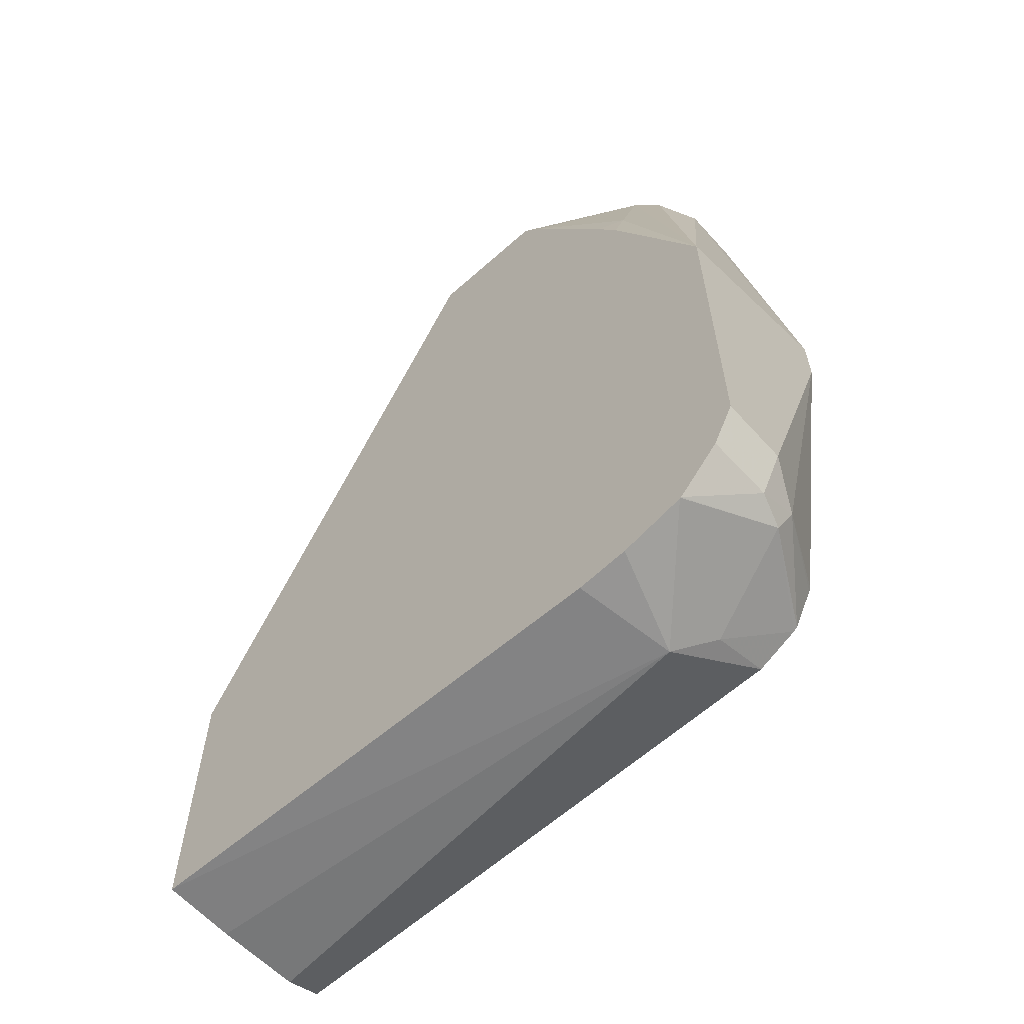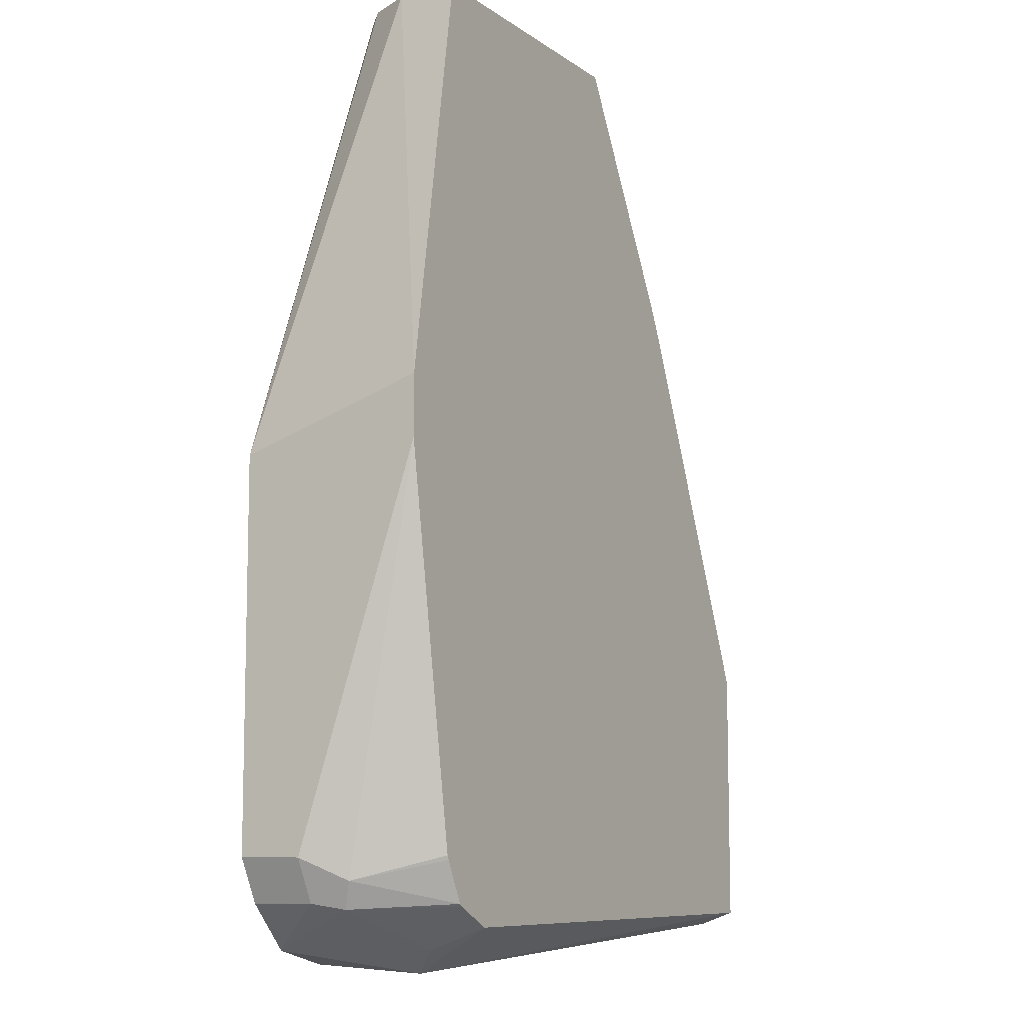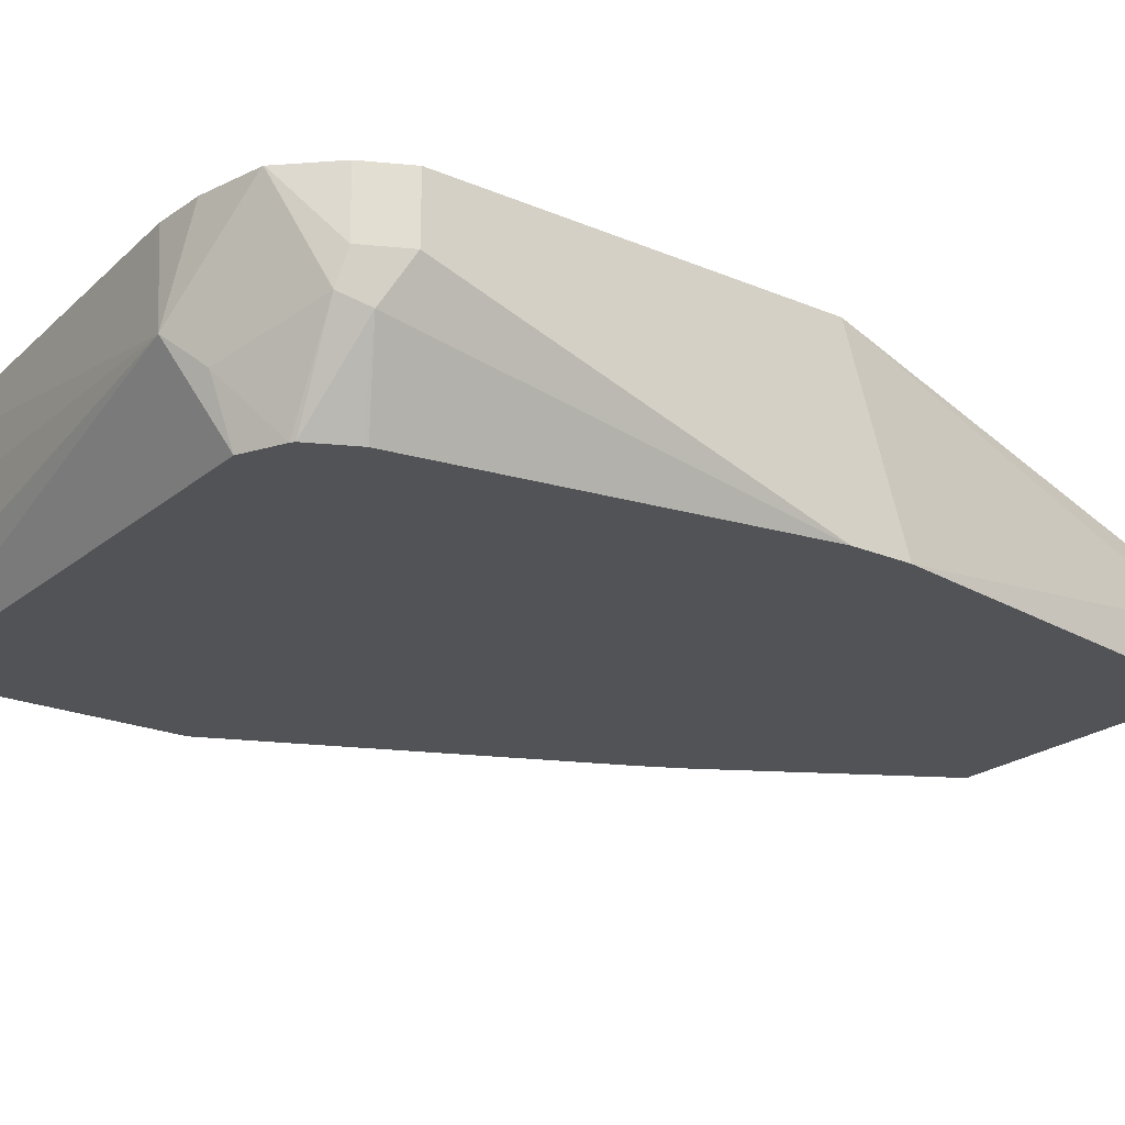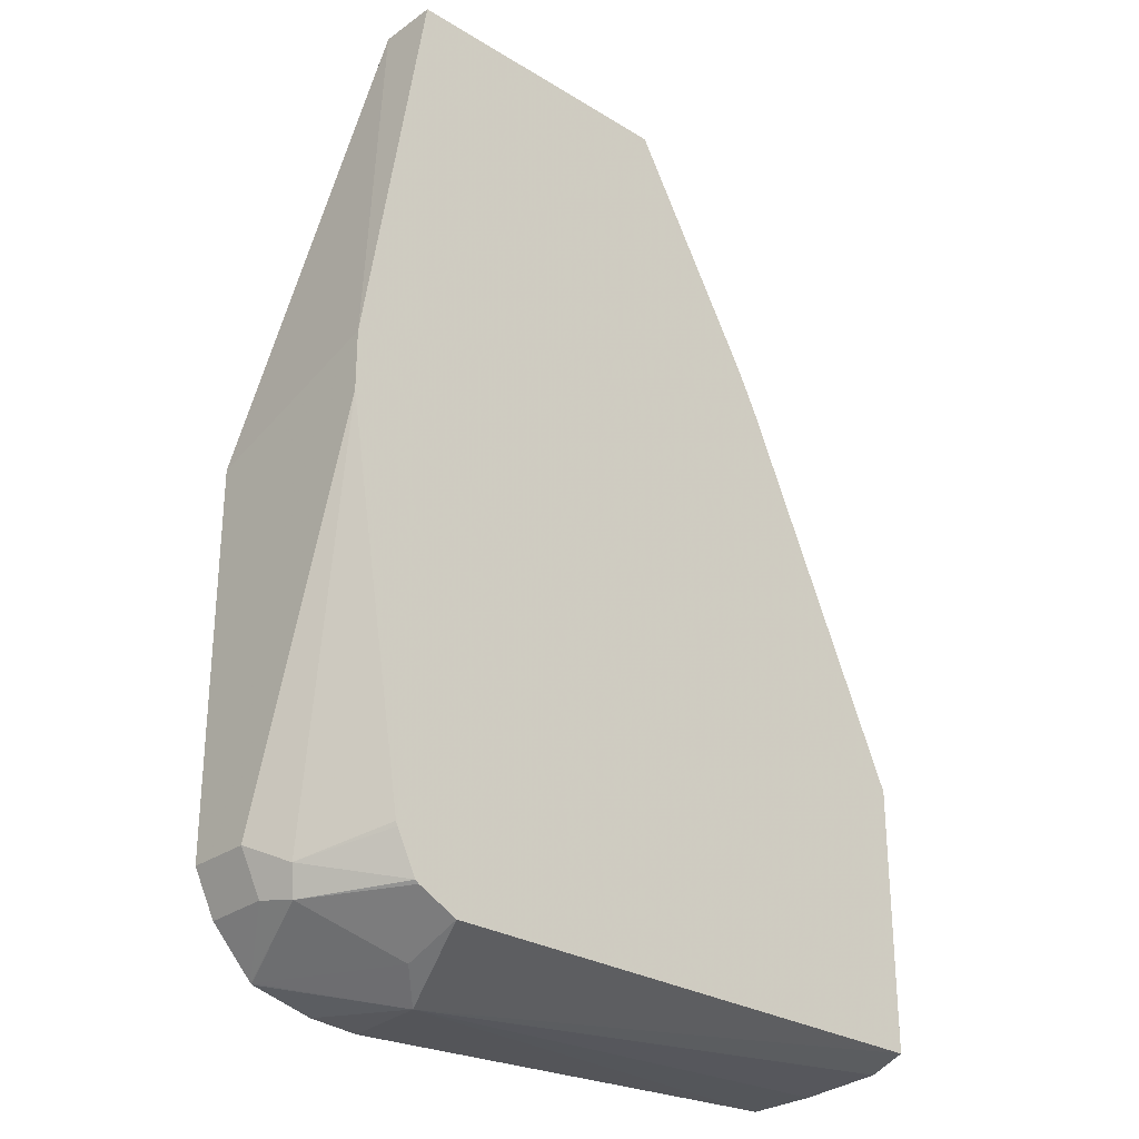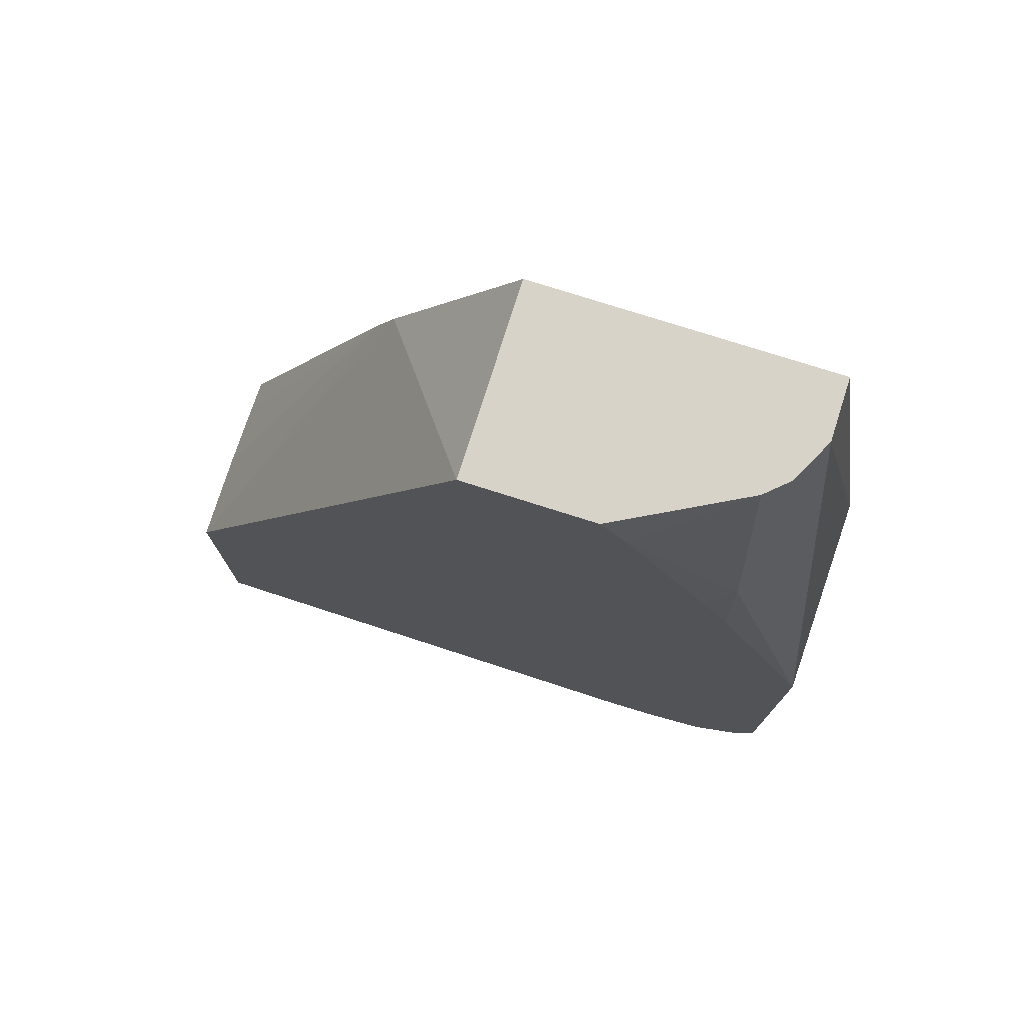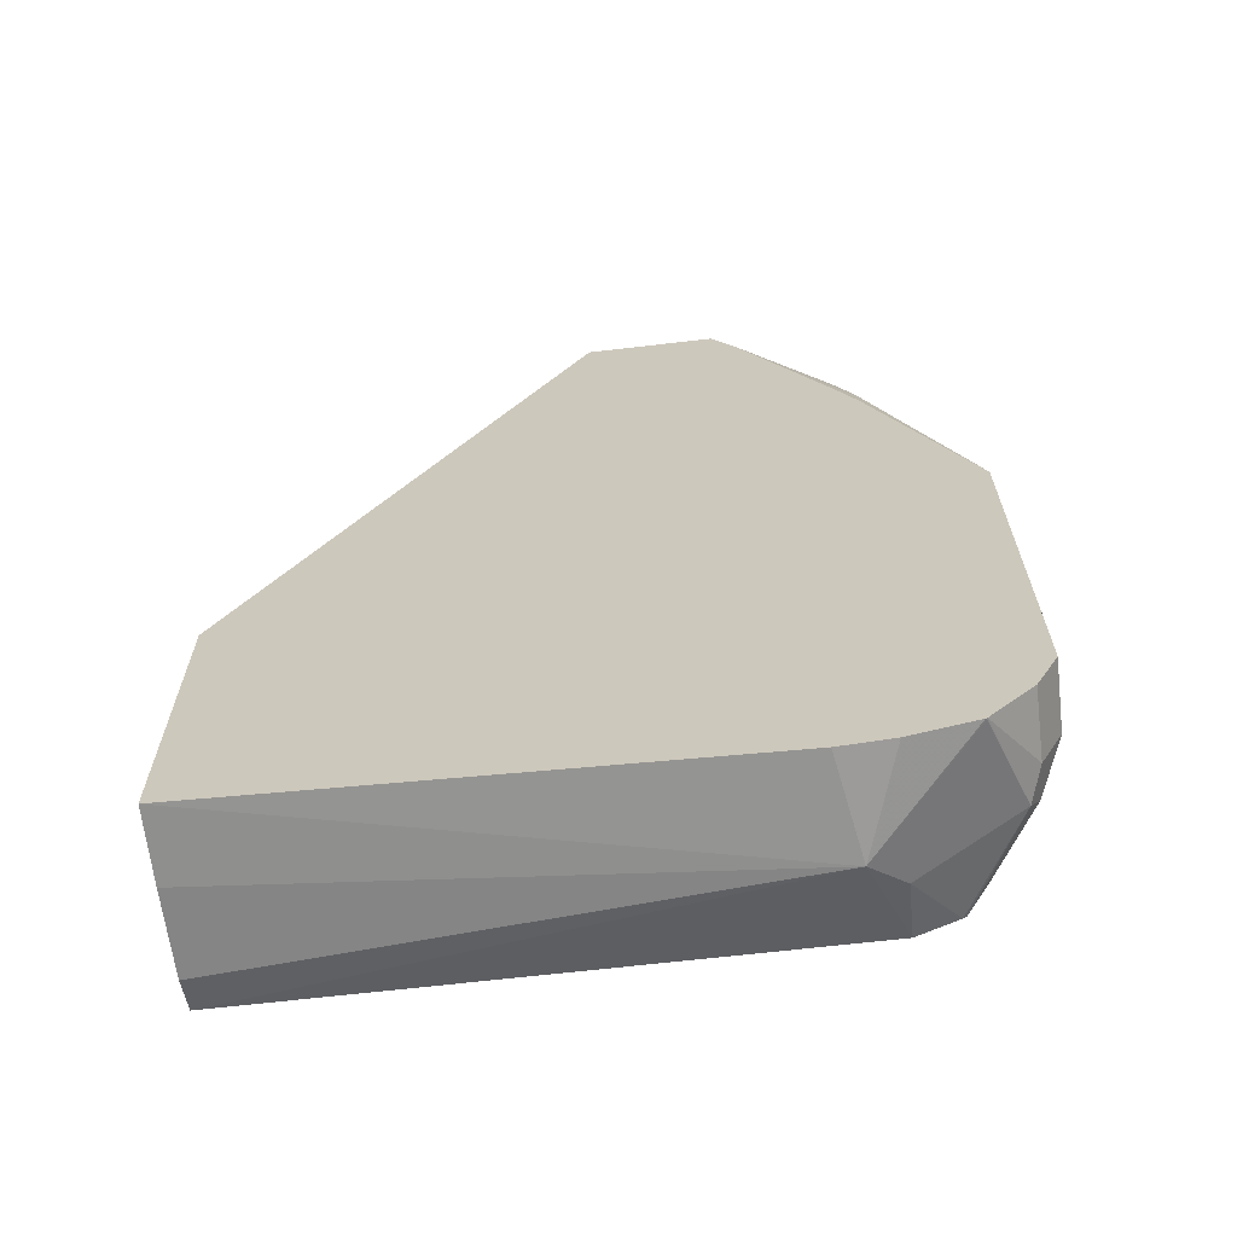
<metadata>
{"format":"obj","ext":"obj","renderer":"f3d","projection":"perspective","resolution":1024,"background":"white","views":[{"elev":-62.1,"azim":-137.9,"up":"+Z"},{"elev":-9.0,"azim":-59.5,"up":"+Z"},{"elev":-22.2,"azim":-126.1,"up":"+Y"},{"elev":-28.0,"azim":-42.8,"up":"+Z"},{"elev":76.8,"azim":-162.4,"up":"+Z"},{"elev":-65.9,"azim":-173.3,"up":"+Z"}]}
</metadata>
<code>
v -0.7396 0.03562 -0.2037
v -0.7396 0.03562 -0.2354
v -0.706 0.03562 0.007582
v -0.706 0.06724 0.007582
v -0.7396 0.135 -0.2354
v -0.7396 0.1009 -0.4371
v -0.7284 0.07845 -0.4482
v -0.707 0.03562 -0.436
v -0.551 0.03562 0.007582
v -0.6948 0.08964 0.007582
v -0.7396 0.135 -0.4371
v -0.6829 0.1005 0.007582
v -0.6892 0.1261 -0.08408
v -0.6889 0.135 -0.1185
v -0.7284 0.1009 -0.4594
v -0.7228 0.08406 -0.4622
v -0.6955 0.03562 -0.4594
v -0.706 0.03562 -0.4383
v -0.551 0.135 0.007582
v -0.4817 0.03562 -0.1132
v -0.7284 0.135 -0.4594
v -0.6182 0.135 0.007582
v -0.6311 0.135 -0.01149
v -0.6764 0.135 -0.09429
v -0.7282 0.135 -0.4598
v -0.7062 0.135 -0.4832
v -0.6935 0.03562 -0.4609
v -0.706 0.1345 -0.4833
v -0.6724 0.06724 -0.4833
v -0.3829 0.135 -0.3259
v -0.4712 0.03562 -0.1343
v -0.7055 0.135 -0.4837
v -0.6724 0.03562 -0.4714
v -0.6556 0.08406 -0.4959
v -0.3829 0.08777 -0.3259
v -0.3829 0.135 -0.4809
v -0.3829 0.03562 -0.331
v -0.3829 0.05416 -0.3287
v -0.6729 0.135 -0.4918
v -0.3829 0.03562 -0.4714
v -0.6724 0.135 -0.4919
v -0.6467 0.135 -0.4939
v -0.3829 0.09803 -0.4809
v -0.3829 0.05416 -0.4784
f 20 31 30
f 15 25 26
f 19 20 30
f 16 29 27
f 16 26 28
f 16 27 17
f 15 26 16
f 15 21 25
f 7 15 16
f 13 23 24
f 12 23 13
f 12 22 23
f 9 20 19
f 7 18 8
f 7 17 18
f 7 16 17
f 26 32 28
f 13 24 14
f 27 29 33
f 34 44 40
f 28 34 29
f 6 15 7
f 34 43 44
f 34 36 43
f 34 42 36
f 34 41 42
f 34 39 41
f 33 34 40
f 32 39 34
f 28 32 34
f 31 38 35
f 30 31 35
f 30 43 36
f 30 44 43
f 30 40 44
f 30 37 40
f 30 38 37
f 30 35 38
f 29 34 33
f 31 37 38
f 6 21 15
f 16 28 29
f 5 21 11
f 3 9 19
f 2 7 8
f 2 6 7
f 1 6 2
f 1 11 6
f 1 5 11
f 1 4 5
f 1 3 4
f 3 19 22
f 1 9 3
f 1 31 20
f 1 37 31
f 1 40 37
f 1 33 40
f 1 27 33
f 1 17 27
f 1 8 18
f 1 2 8
f 1 20 9
f 3 22 12
f 1 18 17
f 3 10 4
f 3 12 10
f 5 25 21
f 5 32 26
f 5 39 32
f 5 41 39
f 5 42 41
f 5 36 42
f 5 30 36
f 5 19 30
f 5 26 25
f 5 23 22
f 5 24 23
f 5 14 24
f 5 13 14
f 5 12 13
f 6 11 21
f 5 10 12
f 5 22 19
f 4 10 5

</code>
